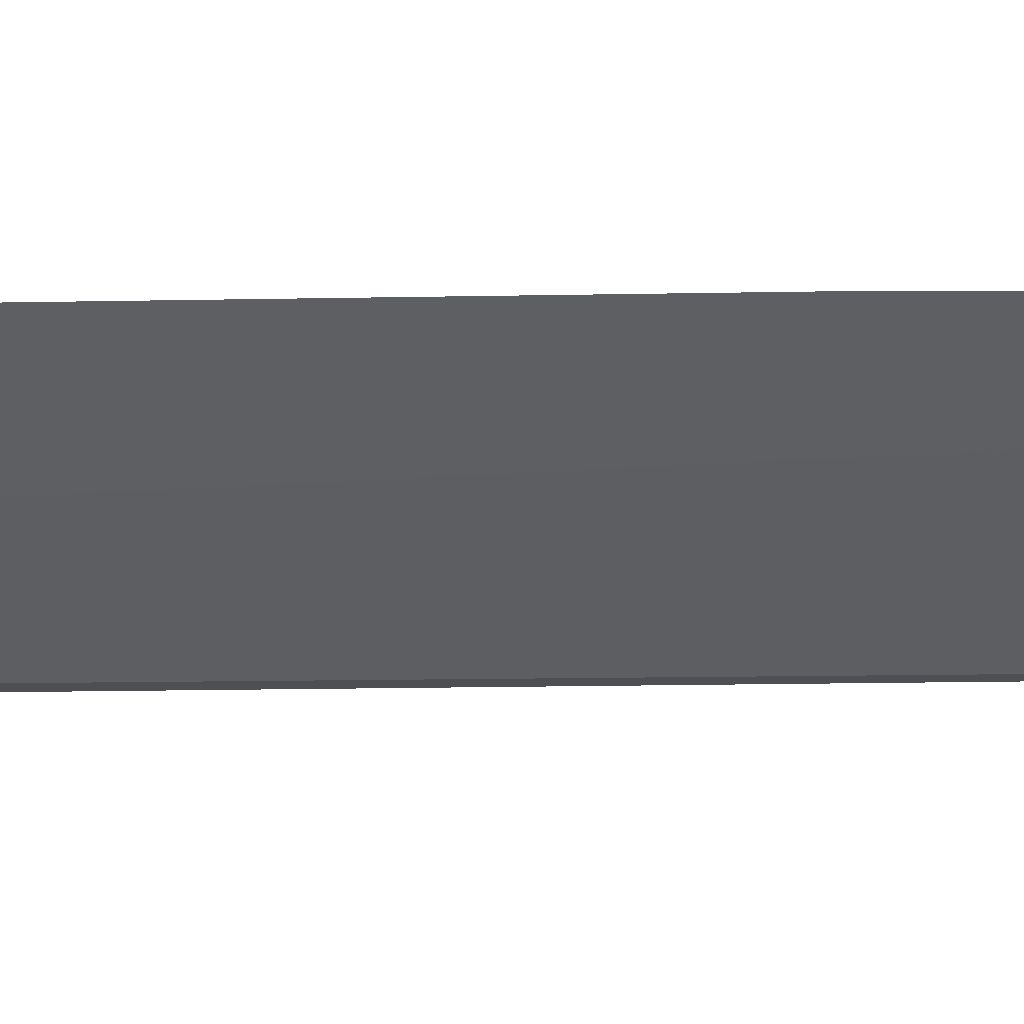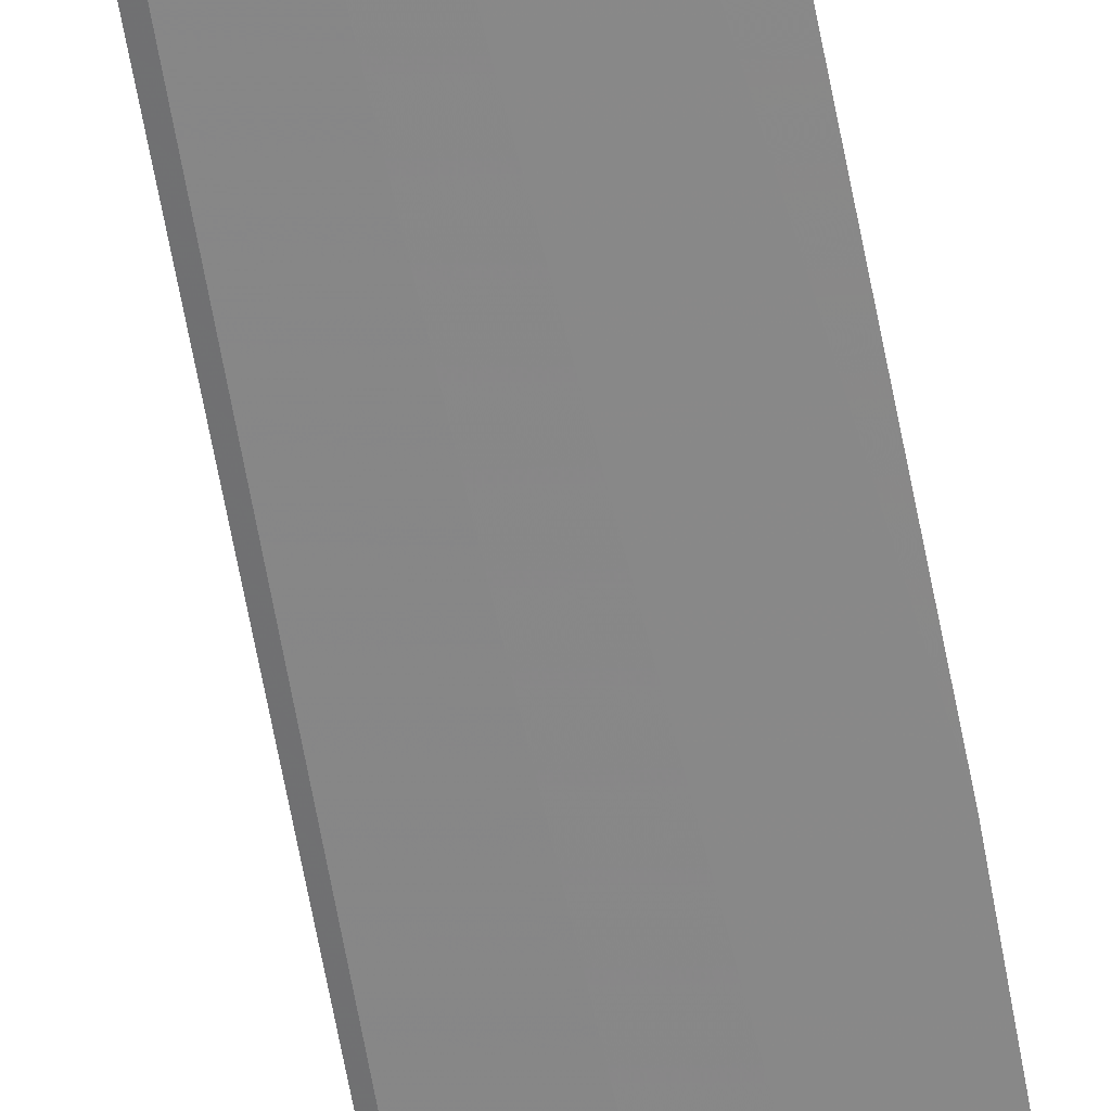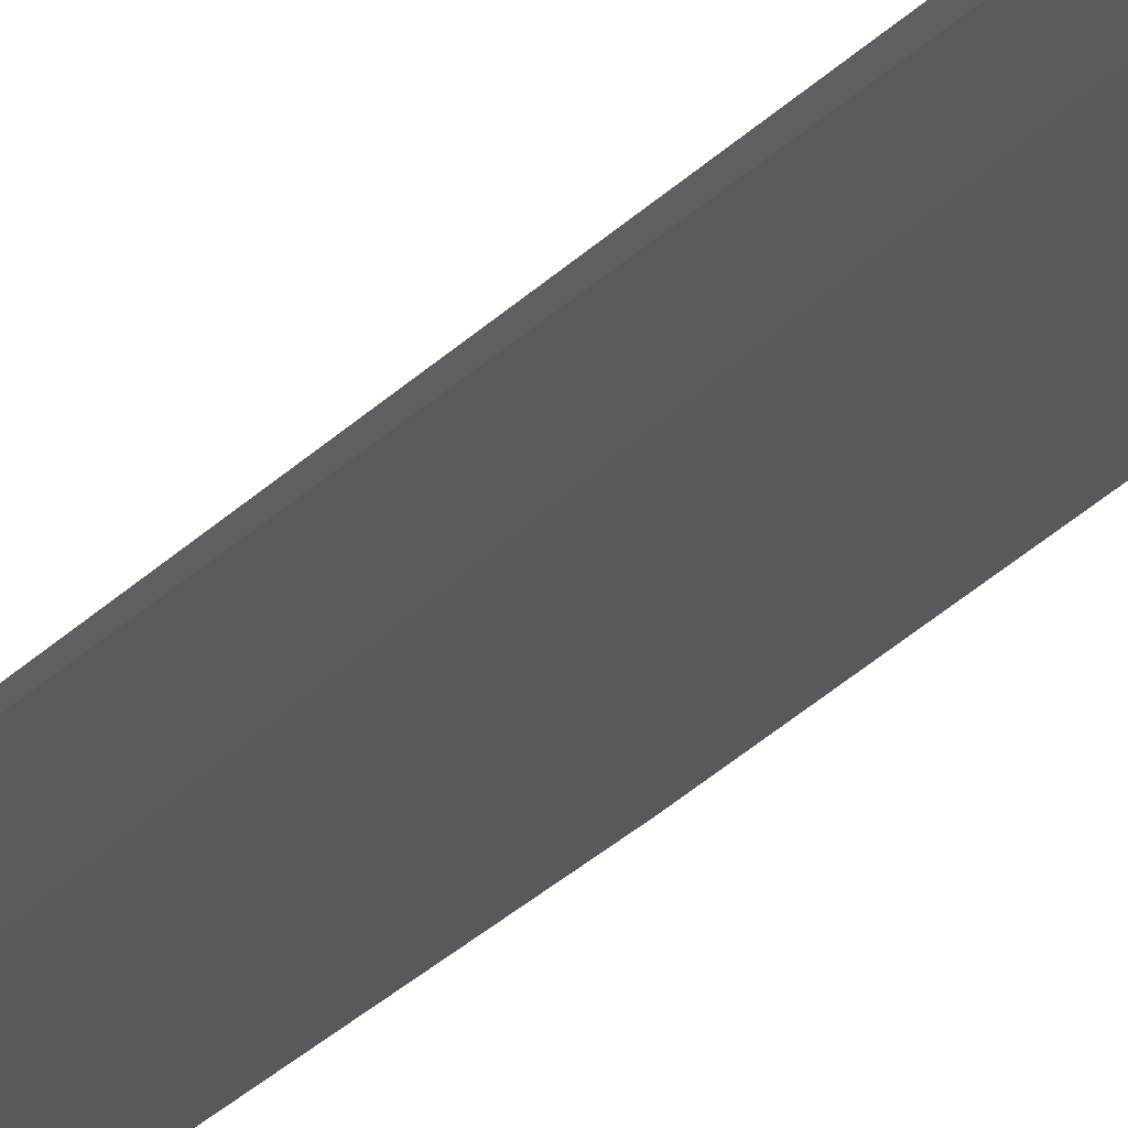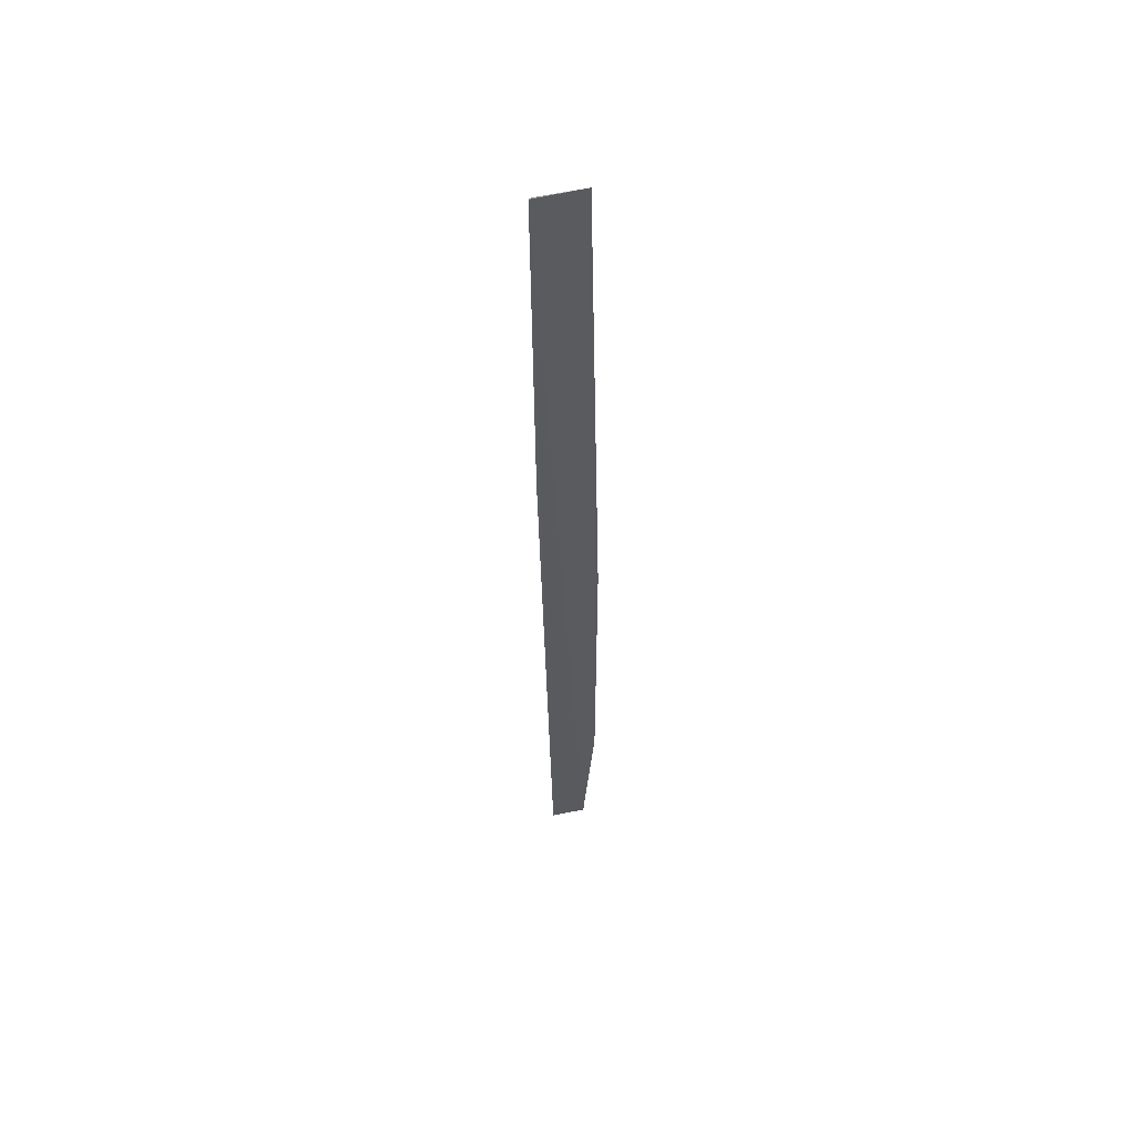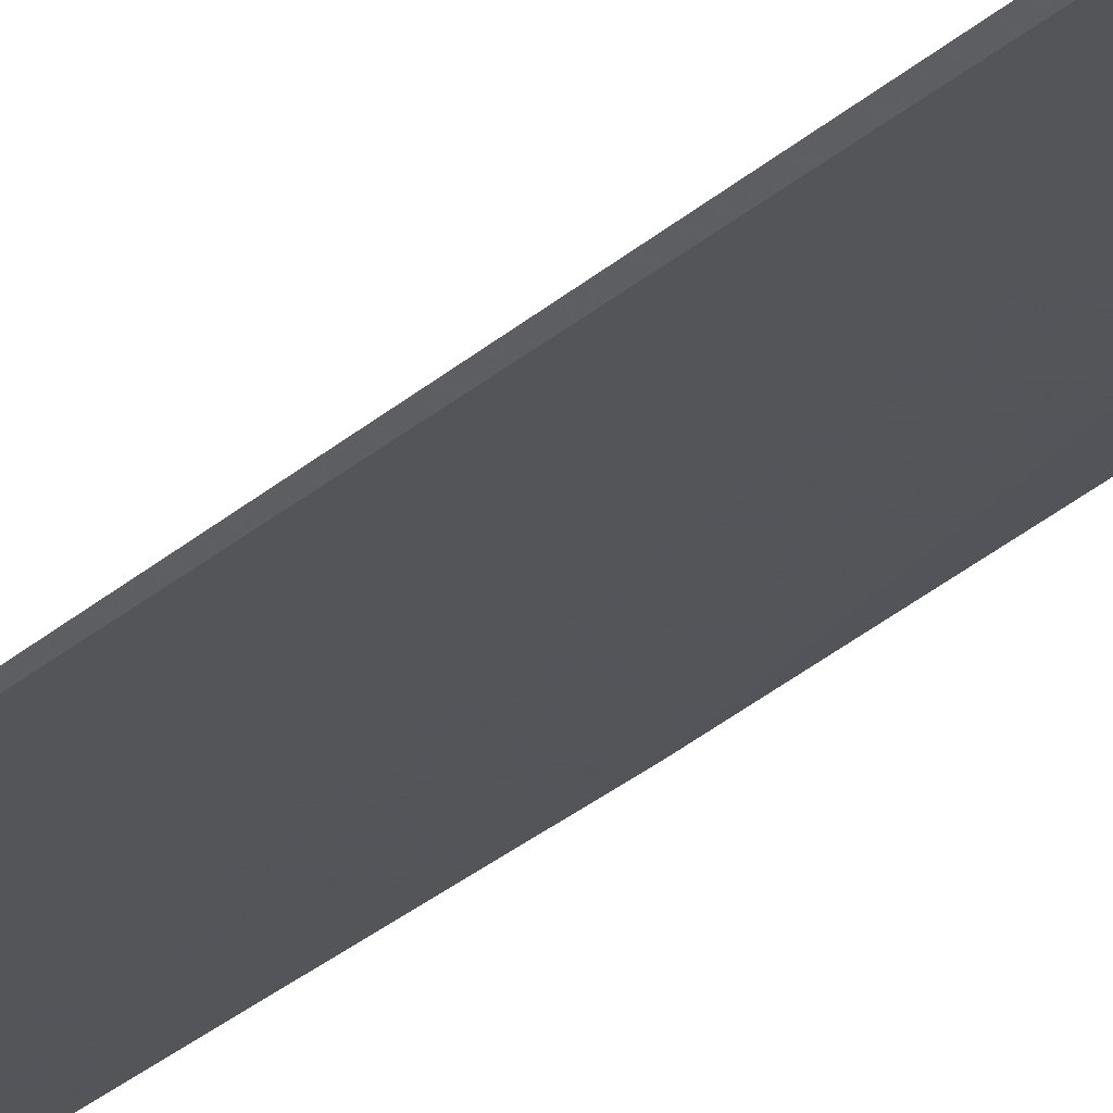
<metadata>
{"format":"obj","ext":"obj","renderer":"f3d","projection":"perspective","resolution":1024,"background":"white","views":[{"elev":-39.2,"azim":-90.1,"up":"+Z"},{"elev":-62.6,"azim":-170.7,"up":"+Z"},{"elev":-30.2,"azim":144.0,"up":"+Z"},{"elev":54.3,"azim":167.0,"up":"+Y"},{"elev":-24.5,"azim":146.0,"up":"+Z"}]}
</metadata>
<code>
v 0.9338 0.2328 -0.03407
v 0.9306 -0.04264 -0.0338
v 0.9172 0.0004892 -0.03394
v 0.9206 0.2328 -0.03393
v 0.9339 0.2227 -0.0338
v 0.9345 0.2326 -0.03423
v 0.9339 0.1332 -0.03376
v 0.9172 0.08676 -0.03394
v 0.9205 -0.04265 -0.03391
f 5 1 4
f 6 4 1
f 6 1 5
f 7 5 4
f 7 6 5
f 7 2 6
f 7 3 2
f 8 6 3
f 8 4 6
f 8 7 4
f 8 3 7
f 9 6 2
f 9 2 3
f 9 3 6

</code>
